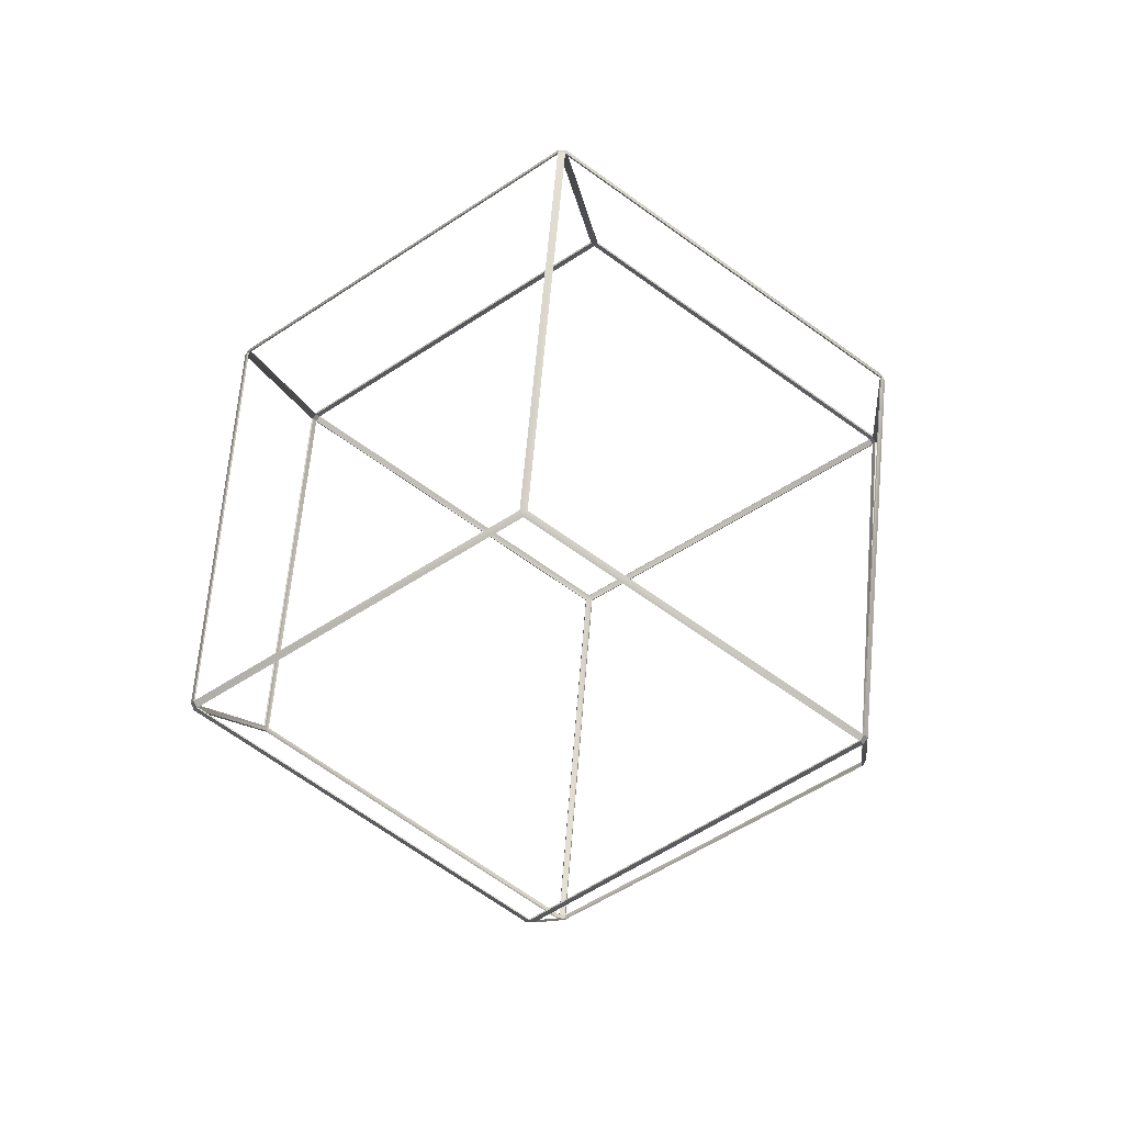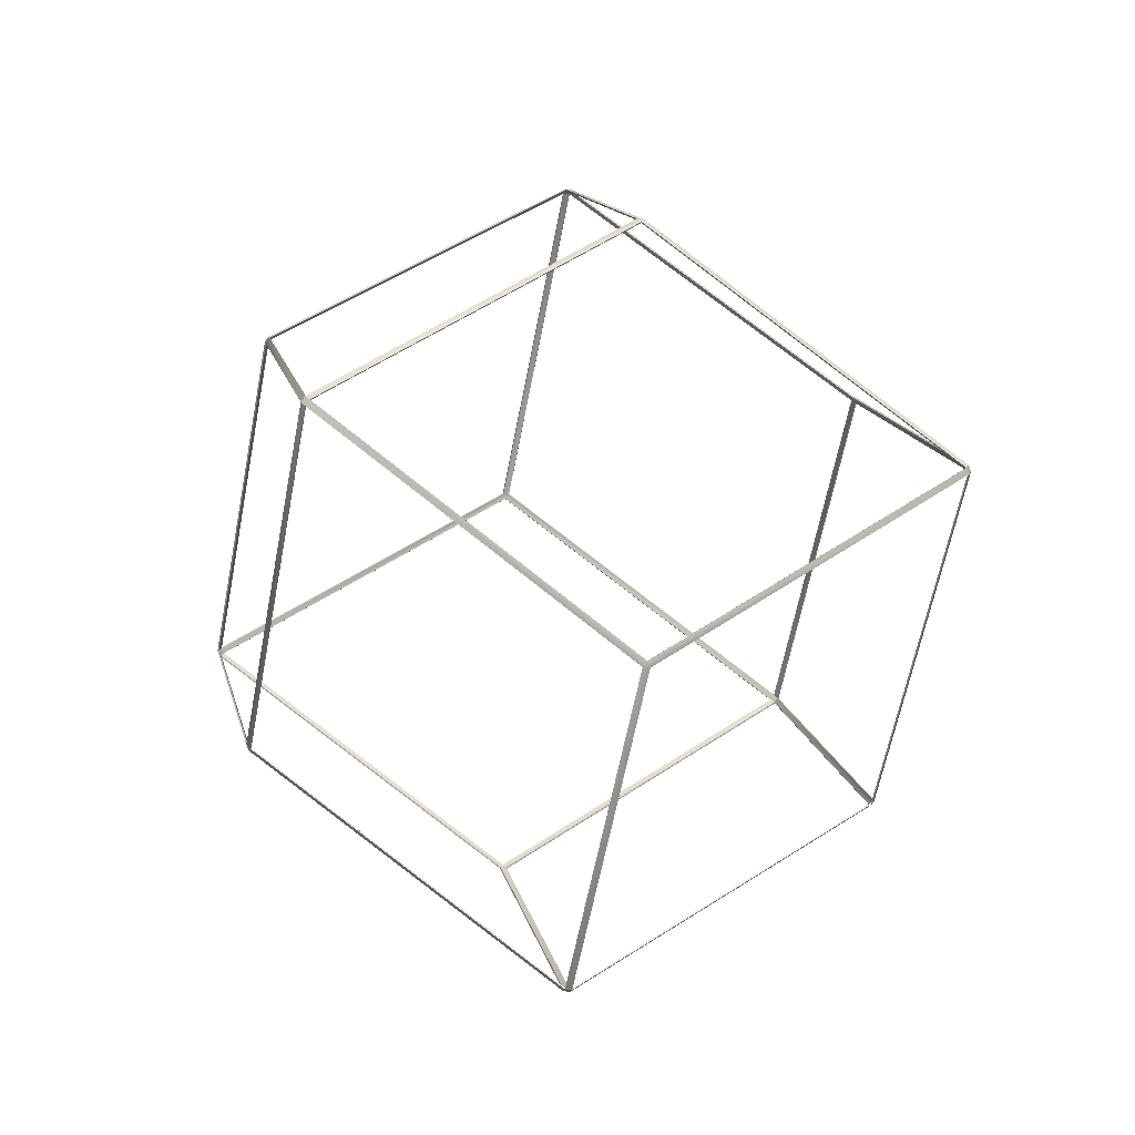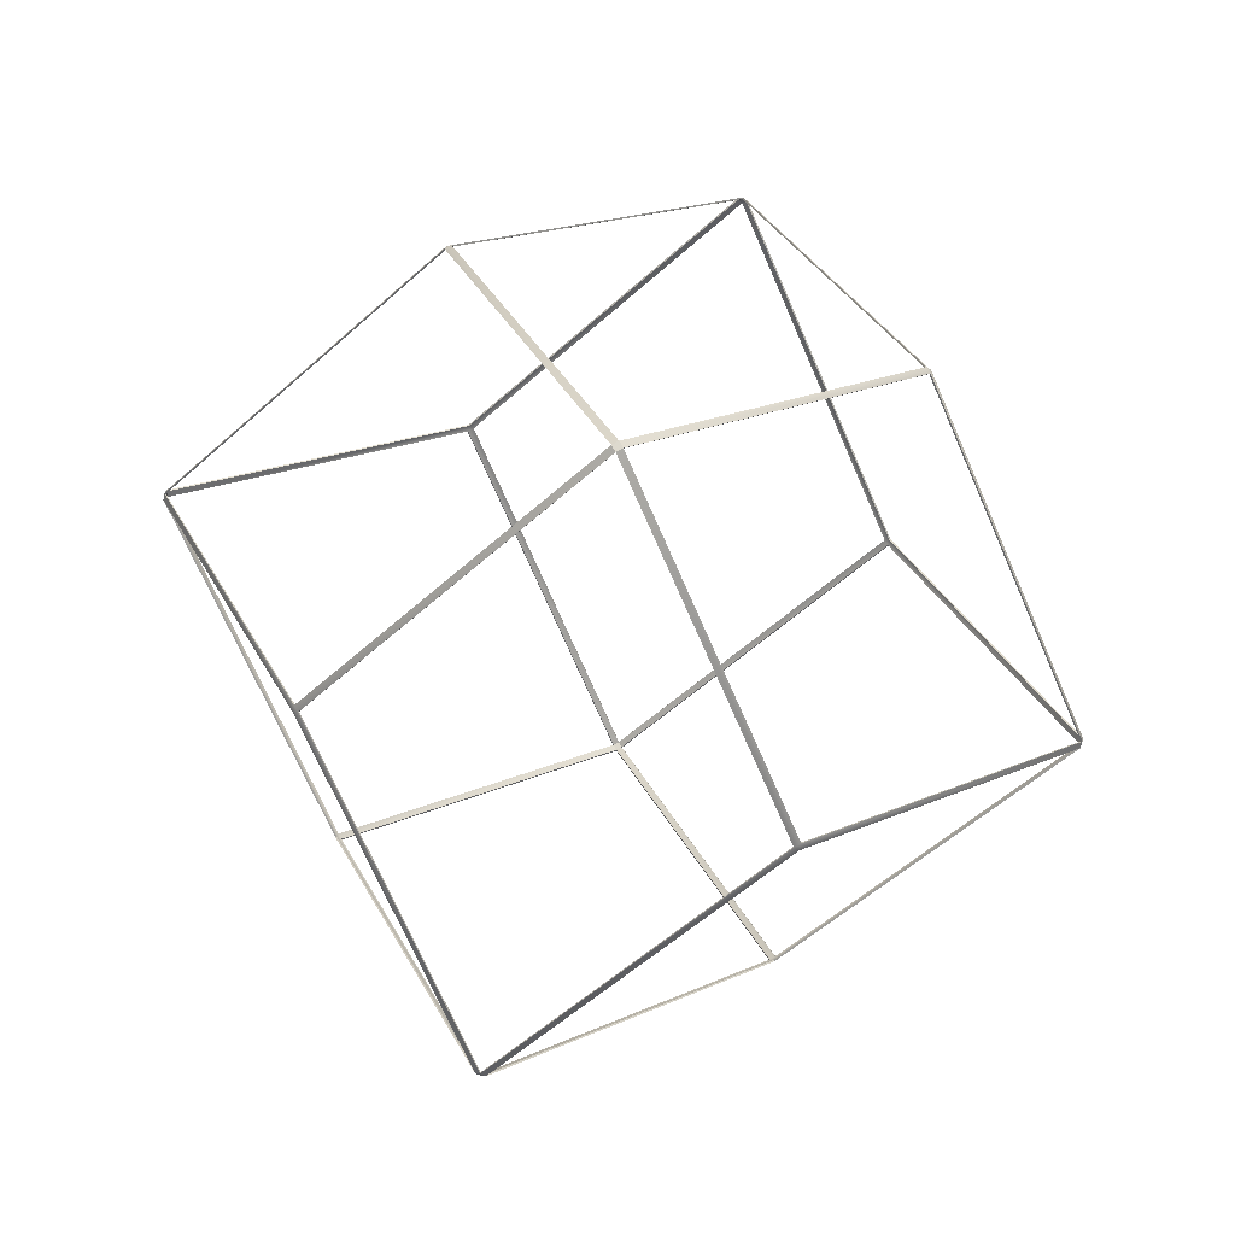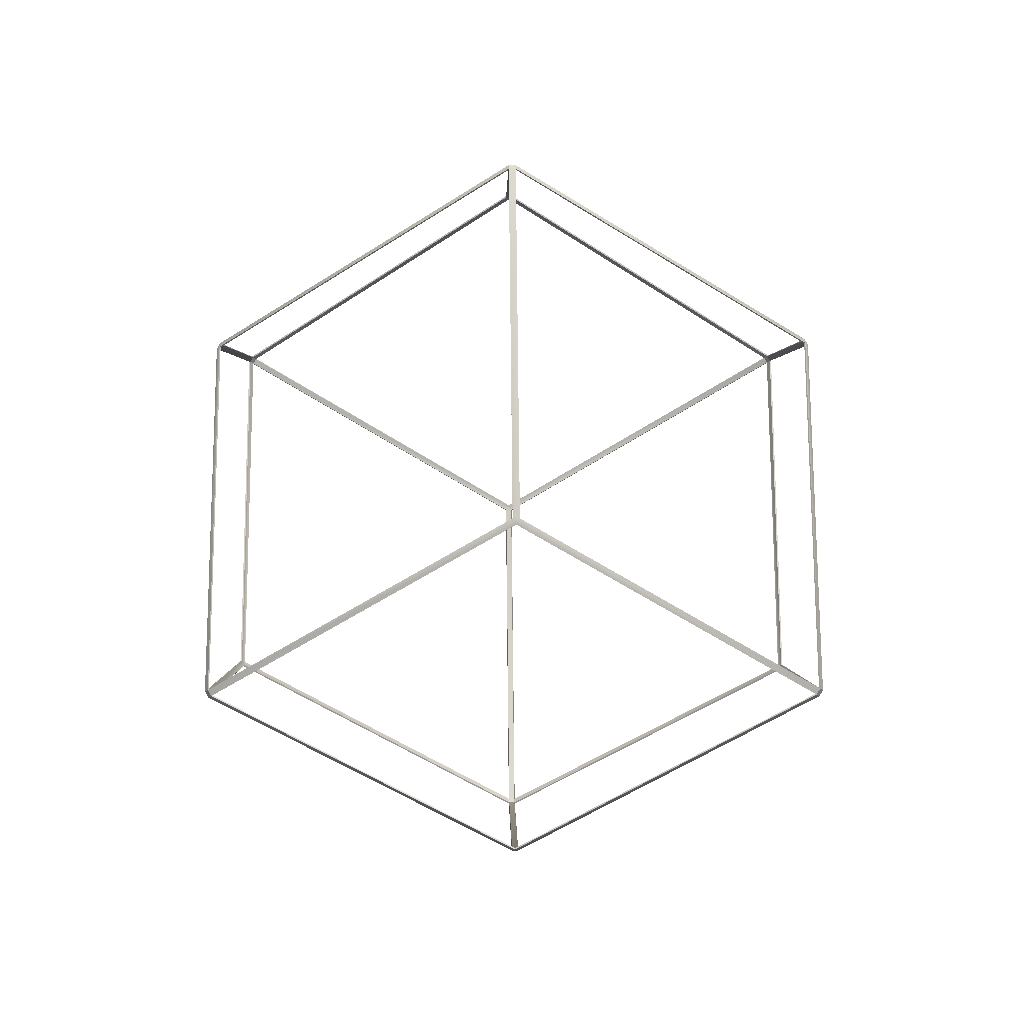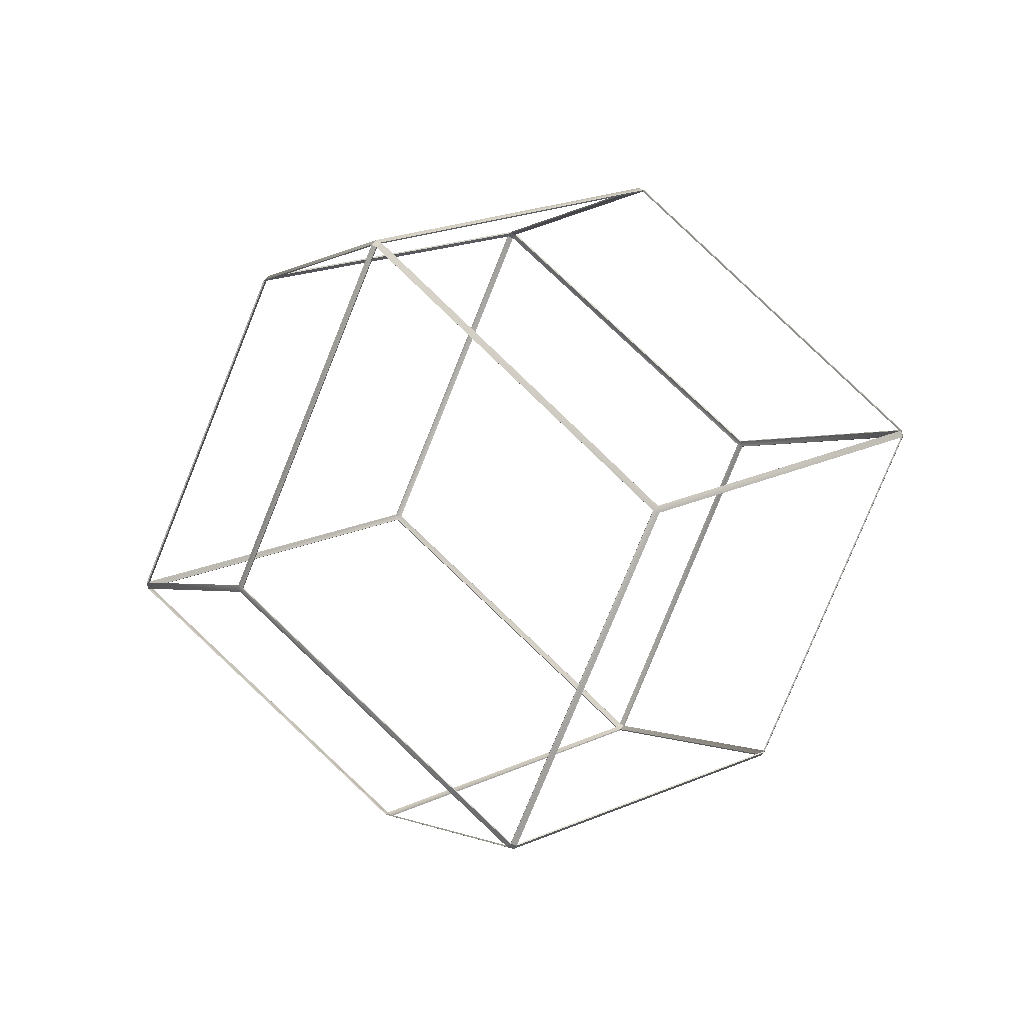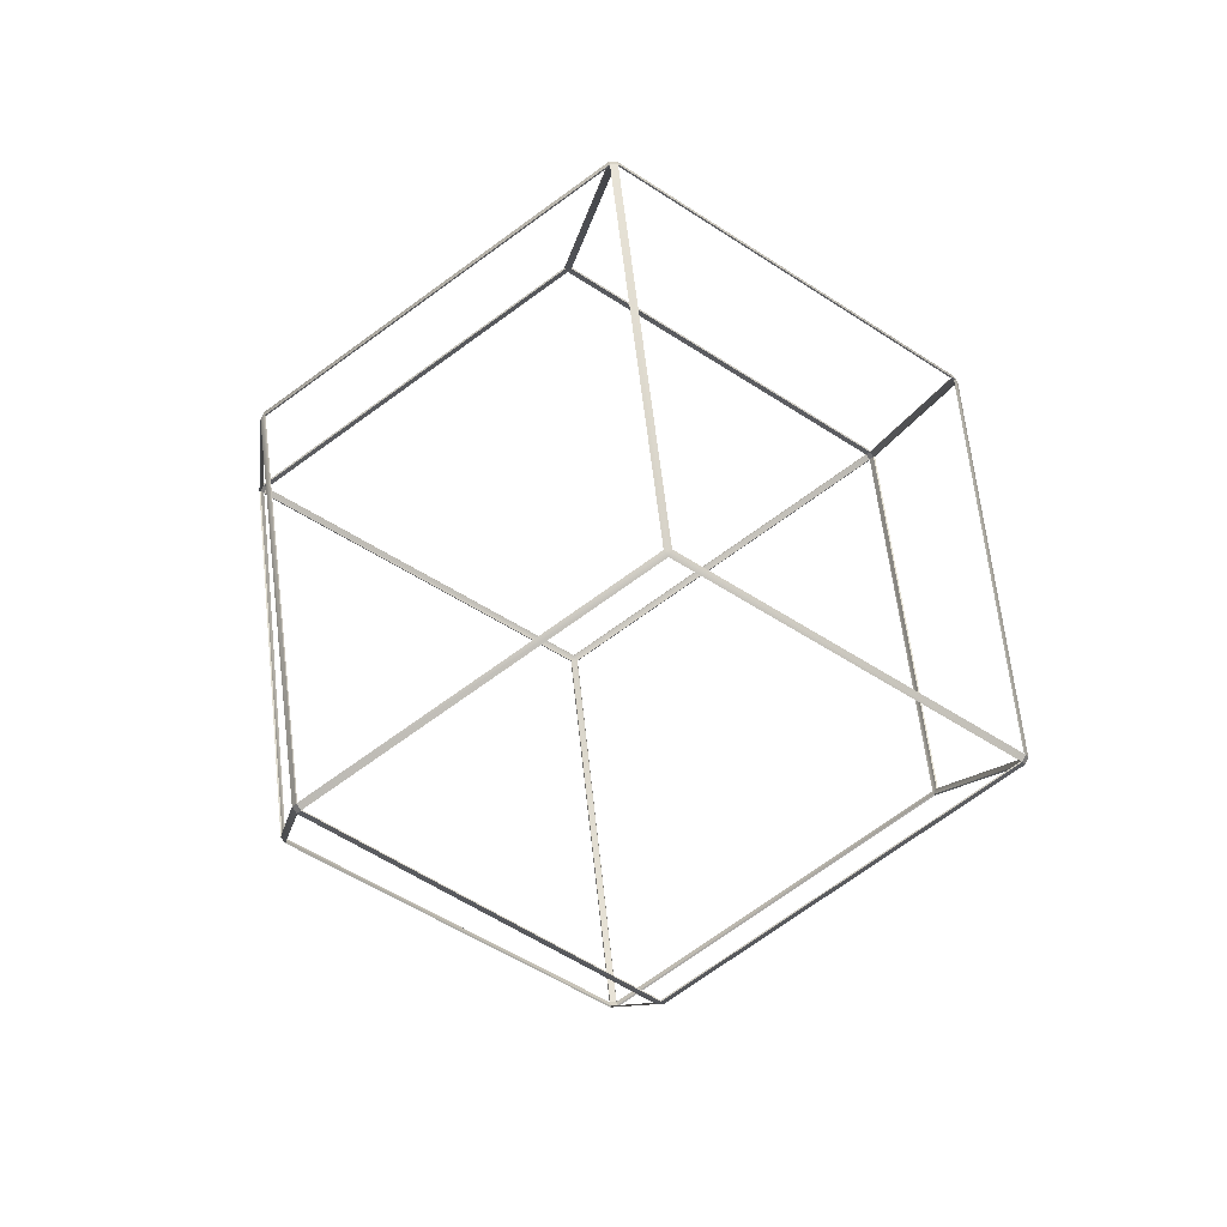
<metadata>
{"format":"obj","ext":"obj","renderer":"f3d","projection":"perspective","resolution":1024,"background":"white","views":[{"elev":28.6,"azim":-39.2,"up":"+Y"},{"elev":-23.2,"azim":-58.2,"up":"+Z"},{"elev":71.8,"azim":-74.1,"up":"+Z"},{"elev":36.3,"azim":-135.3,"up":"+Z"},{"elev":-39.2,"azim":-72.3,"up":"+Z"},{"elev":27.9,"azim":37.2,"up":"+Y"}]}
</metadata>
<code>
g default
v 0.7625 -0.7651 -0.7816
v 0.7776 -0.7498 -0.7815
v 0.7778 -0.7652 -0.7665
v -0.01355 -6.2e-05 -1.508
v 0.001816 0.01501 -1.508
v 0.01715 -6.2e-05 -1.508
v 0.001816 -0.01511 -1.508
v 0.7781 0.7653 -0.7475
v 0.7781 0.7501 -0.7626
v 0.7628 0.7653 -0.7626
v 1.529 5.9e-05 0.01497
v 1.529 -0.01501 -0.000319
v 1.529 6.6e-05 -0.01565
v 1.529 0.01519 -0.000312
v 0.7736 -0.7652 0.7658
v 0.7734 -0.7499 0.7809
v 0.7583 -0.7651 0.7809
v 0.7582 0.7654 0.7633
v 0.7734 0.7501 0.7633
v 0.7734 0.7654 0.7481
v -0.01594 -6.2e-05 1.508
v -0.000593 -0.01511 1.508
v 0.01477 -5.6e-05 1.508
v -0.000598 0.01501 1.508
v -0.7758 0.7639 0.7494
v -0.7757 0.7486 0.7645
v -0.7605 0.7639 0.7646
v -1.528 6.8e-05 -0.01484
v -1.528 -0.01501 0.000436
v -1.528 5.6e-05 0.01579
v -1.528 0.01519 0.000448
v -0.7603 -0.7643 0.7821
v -0.7755 -0.7491 0.7821
v -0.7757 -0.7644 0.767
v -0.7579 0.7658 -0.7612
v -0.7731 0.7506 -0.7611
v -0.7731 0.7658 -0.746
v -0.7725 -0.7654 -0.7652
v -0.7723 -0.7501 -0.7802
v -0.7572 -0.7653 -0.7803
v 0.000219 1.524 -0.01455
v -0.01518 1.524 0.000472
v 0.000186 1.524 0.01551
v 0.0156 1.524 0.000484
v 0.01614 -1.524 -0.000345
v 0.001004 -1.524 0.01495
v -0.01409 -1.524 -0.000356
v 0.001041 -1.524 -0.01566
v 0.7639 -0.7686 -0.7852
v 0.7813 -0.7687 -0.768
v 0.01839 -1.529 -0.00034
v 0.001041 -1.529 -0.01788
v 0.7812 -0.7512 -0.7852
v 0.001813 -0.01726 -1.513
v 0.01934 -2.9e-05 -1.513
v 1.534 9e-05 -0.01788
v 1.534 -0.01724 -0.000313
v -0.01576 -2.8e-05 -1.513
v -0.7586 -0.7689 -0.7839
v -0.7759 -0.7515 -0.7839
v 0.001814 0.01727 -1.513
v -0.7767 0.7521 -0.7647
v -0.7593 0.7694 -0.7648
v 0.7643 0.7689 -0.7662
v 0.7817 0.7515 -0.7662
v 0.7817 0.7689 -0.749
v 0.000217 1.529 -0.0168
v 0.01786 1.529 0.00049
v 1.534 0.01748 -0.000306
v 1.534 8.3e-05 0.01721
v 0.777 0.7689 0.7497
v 0.777 0.7516 0.7669
v 0.777 -0.7513 0.7845
v 0.7772 -0.7687 0.7674
v 0.7597 -0.7686 0.7846
v 0.001005 -1.529 0.01717
v 0.01698 -2.4e-05 1.513
v -0.000592 -0.01726 1.513
v 0.7596 0.7689 0.7669
v 0.000185 1.529 0.01777
v -0.000598 0.01727 1.513
v -0.01813 -3.1e-05 1.513
v -0.762 0.7675 0.7682
v -0.7793 0.7501 0.7681
v -0.7791 -0.7505 0.7857
v -0.7618 -0.7679 0.7858
v -0.7793 0.7675 0.7509
v -0.01745 1.529 0.000471
v -1.533 0.01748 0.000447
v -1.533 7.8e-05 0.01802
v -1.533 9.3e-05 -0.01708
v -0.7767 0.7694 -0.7475
v -1.533 -0.01725 0.000432
v -0.7761 -0.769 -0.7667
v -0.7792 -0.768 0.7686
v -0.01634 -1.529 -0.000359
g Rhombic_dodecahedron:pCube8
f 49 50 51 52
f 53 49 54 55
f 50 53 56 57
f 58 54 59 60
f 61 58 62 63
f 55 61 64 65
f 66 64 67 68
f 65 66 69 56
f 70 69 71 72
f 57 70 73 74
f 74 75 76 51
f 75 73 77 78
f 79 71 68 80
f 72 79 81 77
f 82 81 83 84
f 78 82 85 86
f 87 83 80 88
f 84 87 89 90
f 91 89 92 62
f 93 91 60 94
f 90 93 95 85
f 86 95 96 76
f 63 92 88 67
f 94 59 52 96
f 49 53 50
f 58 61 55 54
f 66 65 64
f 70 57 56 69
f 74 73 75
f 79 72 71
f 82 78 77 81
f 87 84 83
f 91 93 90 89
f 86 85 95
f 63 62 92
f 94 60 59
f 67 88 80 68
f 51 76 96 52
f 1 48 45 3
f 2 6 7 1
f 3 12 13 2
f 4 39 40 7
f 5 35 36 4
f 6 9 10 5
f 8 44 41 10
f 9 13 14 8
f 11 19 20 14
f 12 15 16 11
f 15 45 46 17
f 17 22 23 16
f 18 43 44 20
f 19 23 24 18
f 21 26 27 24
f 22 32 33 21
f 25 42 43 27
f 26 30 31 25
f 28 36 37 31
f 29 38 39 28
f 30 33 34 29
f 32 46 47 34
f 35 41 42 37
f 38 47 48 40
f 1 3 2
f 4 7 6 5
f 8 10 9
f 11 14 13 12
f 15 17 16
f 18 20 19
f 21 24 23 22
f 25 27 26
f 28 31 30 29
f 32 34 33
f 35 37 36
f 38 40 39
f 41 44 43 42
f 45 48 47 46
f 3 45 51 50
f 48 1 49 52
f 1 7 54 49
f 6 2 53 55
f 2 13 56 53
f 12 3 50 57
f 7 40 59 54
f 39 4 58 60
f 4 36 62 58
f 35 5 61 63
f 5 10 64 61
f 9 6 55 65
f 10 41 67 64
f 44 8 66 68
f 8 14 69 66
f 13 9 65 56
f 14 20 71 69
f 19 11 70 72
f 11 16 73 70
f 15 12 57 74
f 17 46 76 75
f 45 15 74 51
f 16 23 77 73
f 22 17 75 78
f 20 44 68 71
f 43 18 79 80
f 18 24 81 79
f 23 19 72 77
f 24 27 83 81
f 26 21 82 84
f 21 33 85 82
f 32 22 78 86
f 27 43 80 83
f 42 25 87 88
f 25 31 89 87
f 30 26 84 90
f 31 37 92 89
f 36 28 91 62
f 28 39 60 91
f 38 29 93 94
f 29 34 95 93
f 33 30 90 85
f 34 47 96 95
f 46 32 86 76
f 37 42 88 92
f 41 35 63 67
f 40 48 52 59
f 47 38 94 96

</code>
